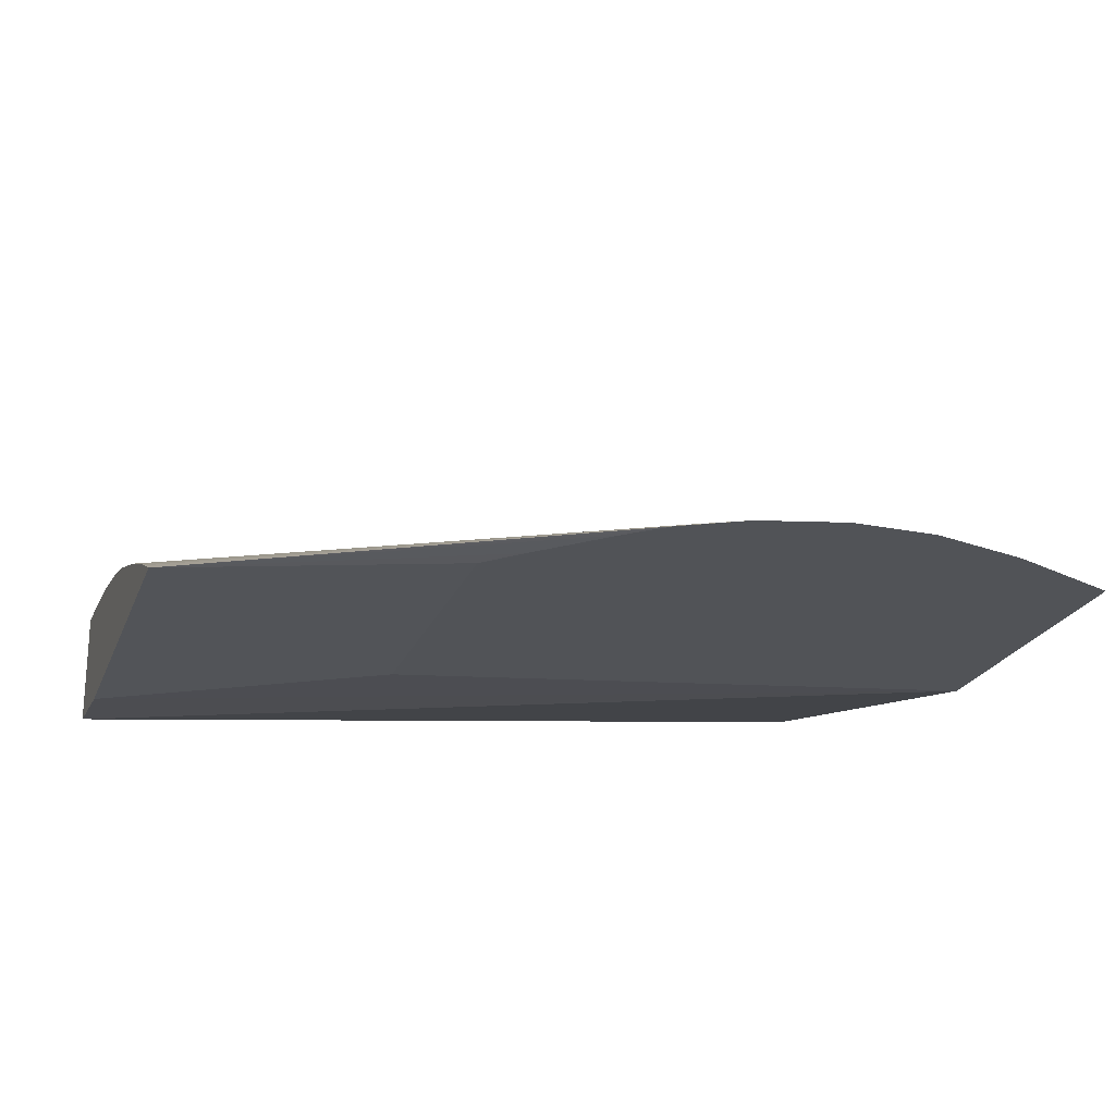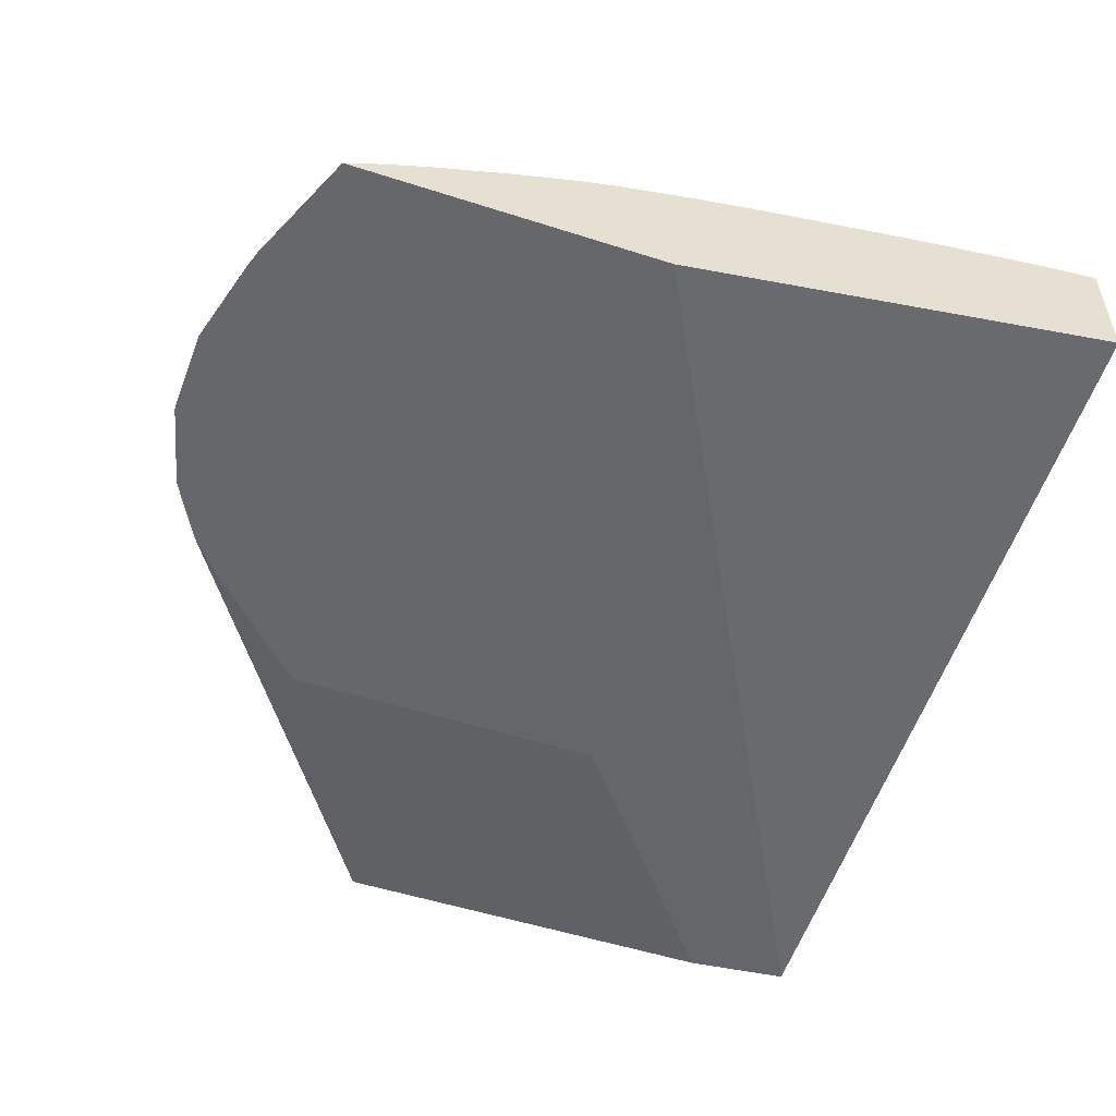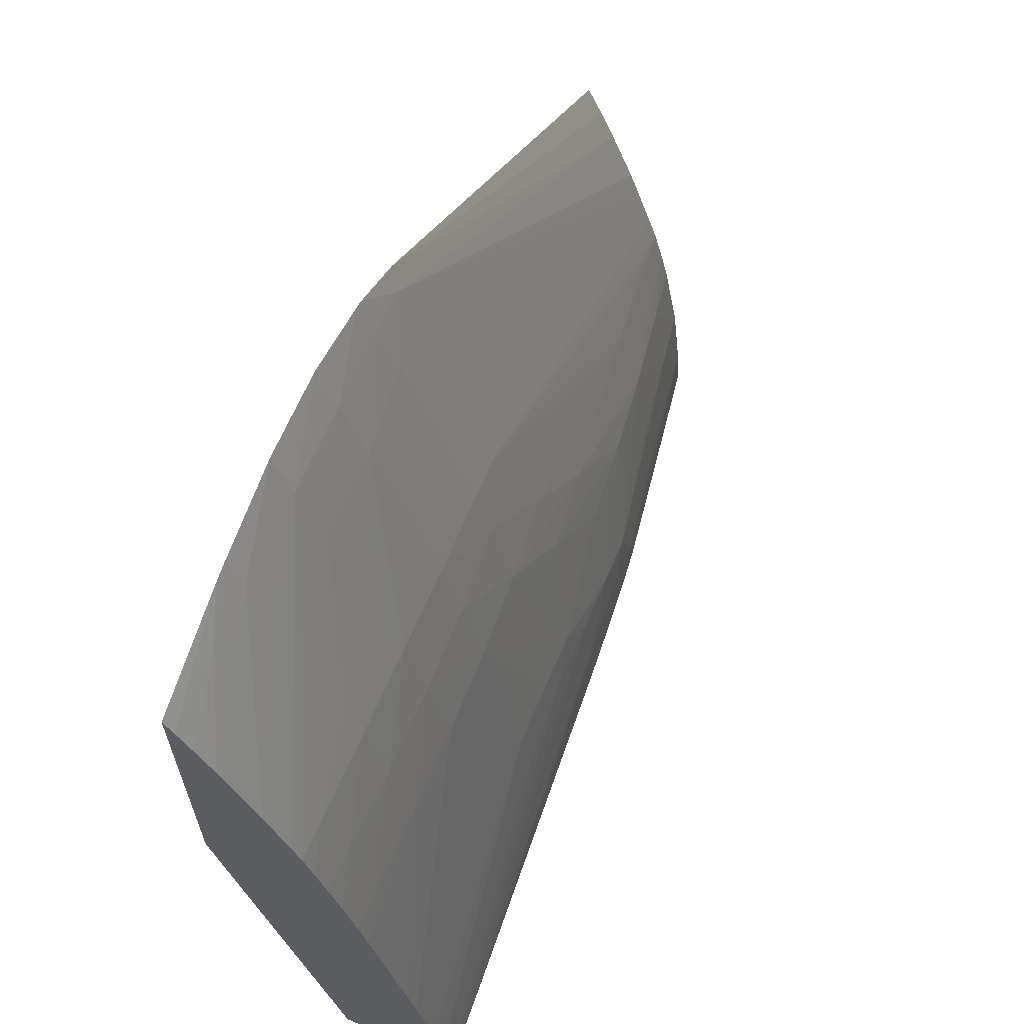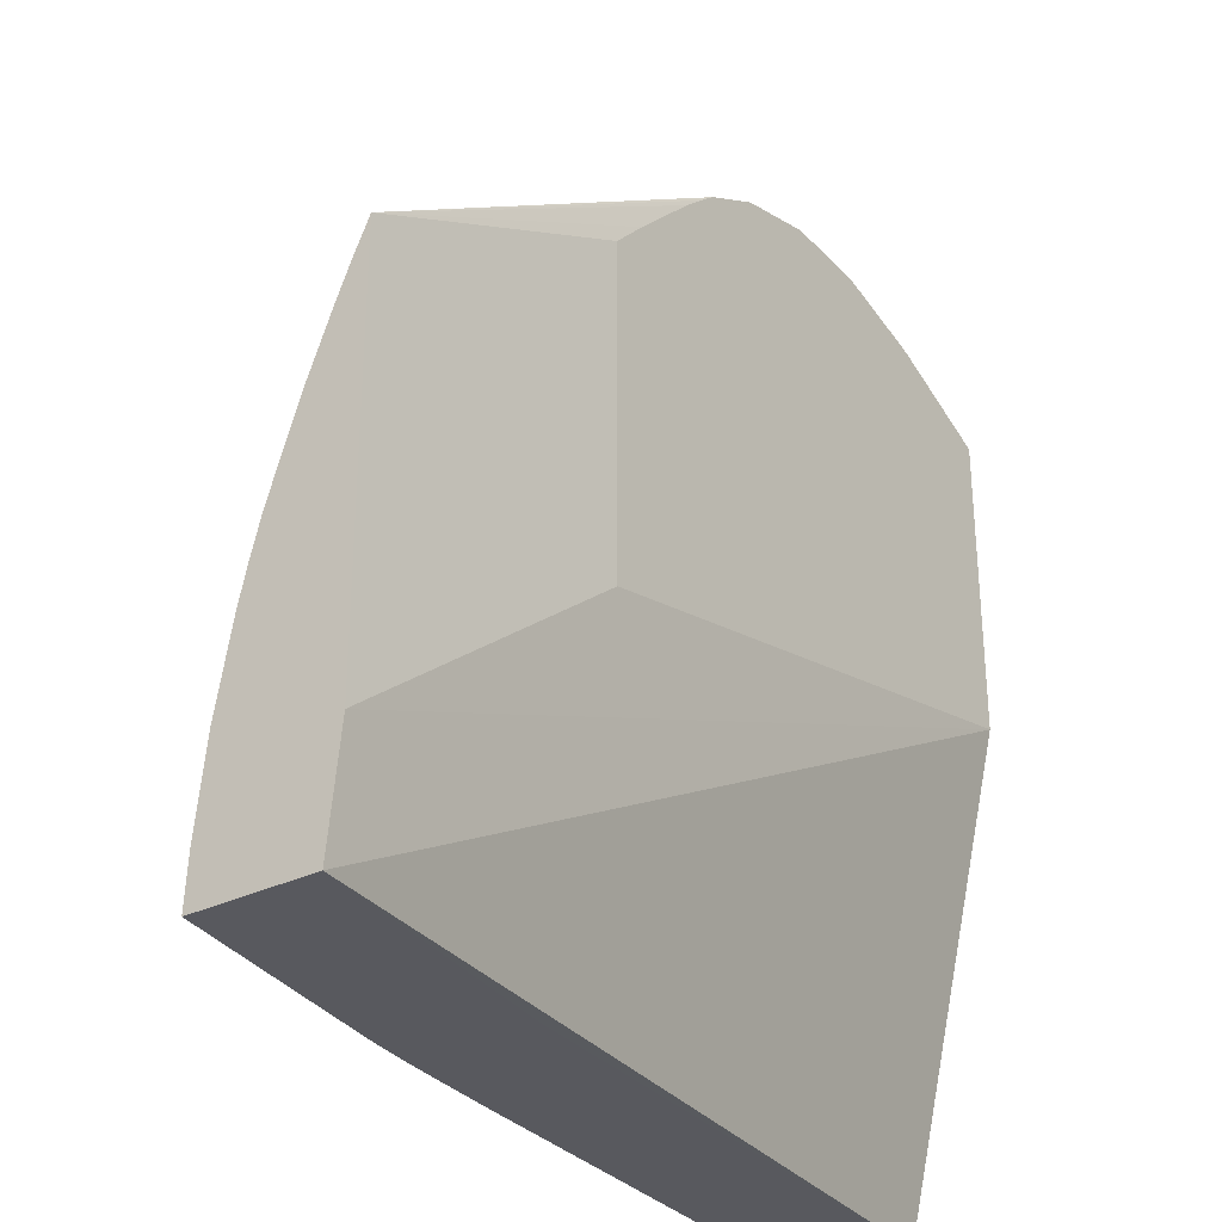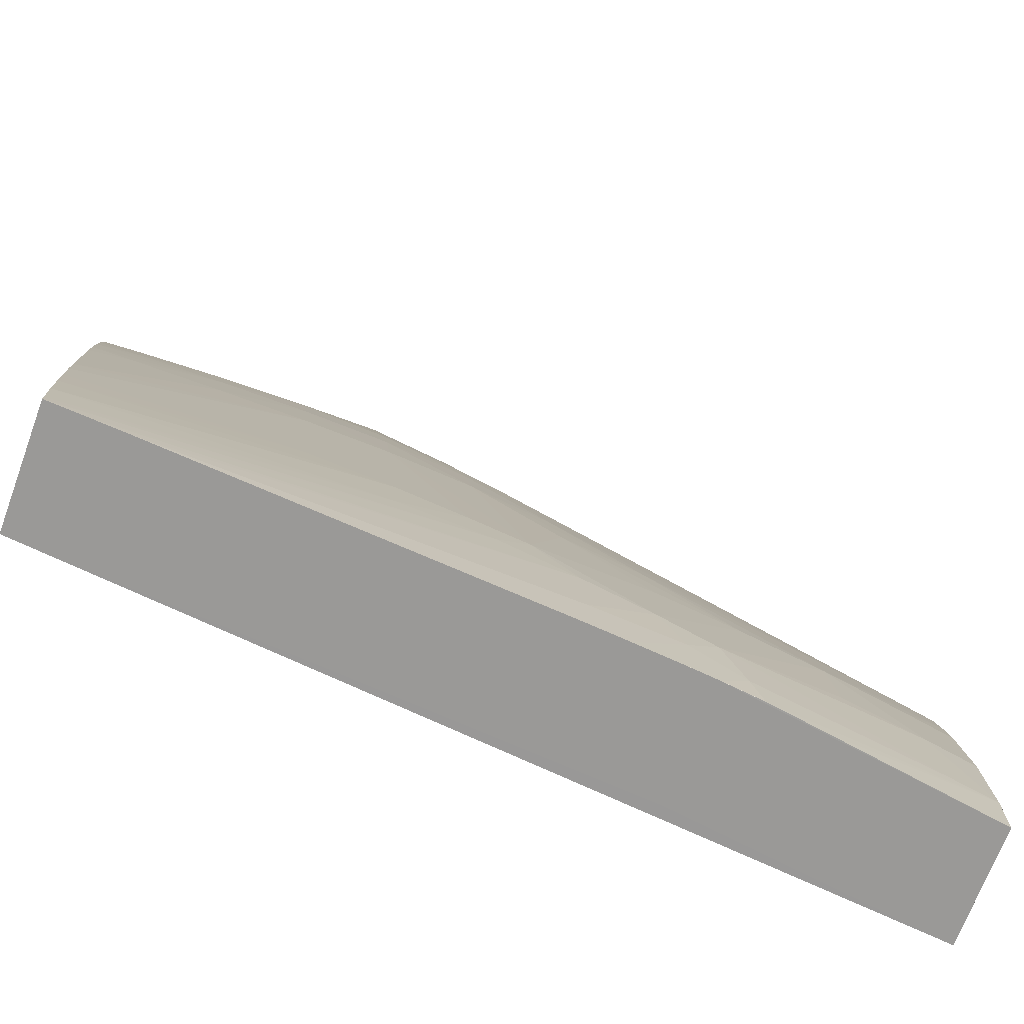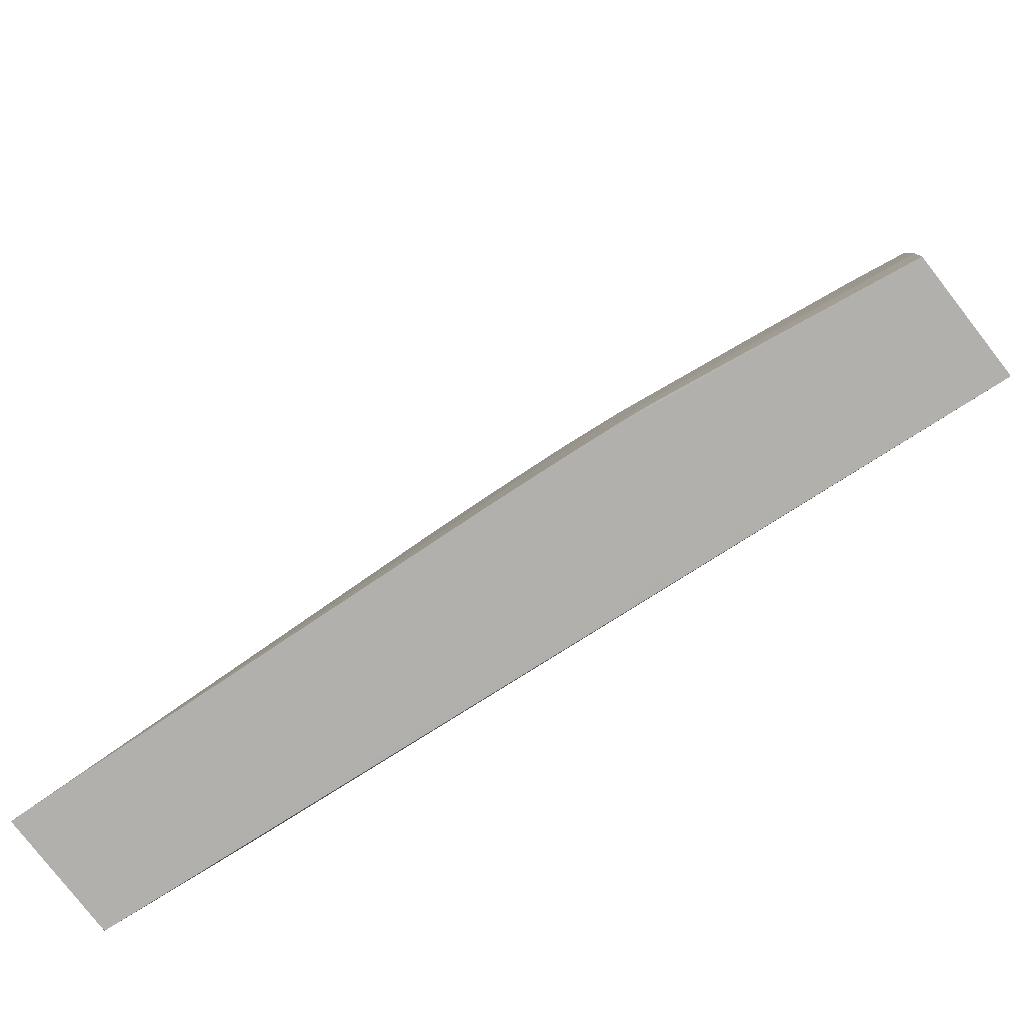
<metadata>
{"format":"obj","ext":"obj","renderer":"f3d","projection":"perspective","resolution":1024,"background":"white","views":[{"elev":-22.2,"azim":162.2,"up":"+Z"},{"elev":-52.0,"azim":-109.2,"up":"+Z"},{"elev":64.2,"azim":-66.8,"up":"+Y"},{"elev":-30.4,"azim":125.7,"up":"+Y"},{"elev":-69.0,"azim":-20.2,"up":"+Y"},{"elev":-78.6,"azim":37.8,"up":"+Y"}]}
</metadata>
<code>
v -0.03373 0.134 0.05663
v -0.03369 0.134 0.05663
v -0.03485 0.134 0.05663
v -0.03489 0.1334 0.05688
v -0.03373 0.1334 0.05688
v -0.0327 0.1337 0.05663
v -0.03489 0.134 0.05663
v -0.03489 0.1339 0.05664
v -0.03489 0.1325 0.0572
v -0.03604 0.1332 0.05683
v -0.03773 0.1309 0.05762
v -0.03773 0.1302 0.0579
v -0.03773 0.1299 0.05802
v -0.0372 0.1299 0.05803
v -0.03373 0.1325 0.0572
v -0.03258 0.1332 0.05681
v -0.03258 0.1337 0.05663
v -0.03604 0.1336 0.05663
v -0.03604 0.1306 0.05784
v -0.03604 0.13 0.05804
v -0.03489 0.1306 0.05785
v -0.03674 0.1331 0.05678
v -0.03773 0.1319 0.05716
v -0.03773 0.1295 0.05814
v -0.03373 0.1299 0.05802
v -0.03258 0.1297 0.05797
v -0.03258 0.1325 0.05707
v -0.03489 0.13 0.05804
v -0.03199 0.133 0.05676
v -0.03178 0.1332 0.05663
v -0.03626 0.1336 0.05663
v -0.03604 0.129 0.05833
v -0.03773 0.129 0.05829
v -0.0372 0.129 0.05831
v -0.03773 0.1327 0.05676
v -0.03773 0.1323 0.05695
v -0.03373 0.129 0.05829
v -0.03258 0.129 0.05819
v -0.03194 0.1296 0.05793
v -0.02609 0.1275 0.05767
v -0.03489 0.129 0.05832
v -0.02609 0.1278 0.05755
v -0.02609 0.1286 0.05725
v -0.03153 0.133 0.05663
v -0.02609 0.129 0.05705
v -0.02609 0.1295 0.05685
v -0.03773 0.1329 0.05663
v -0.03604 0.1278 0.05862
v -0.03773 0.1285 0.05844
v -0.03773 0.1278 0.05861
v -0.0372 0.1278 0.05861
v -0.03373 0.1278 0.05857
v -0.03258 0.1278 0.05849
v -0.03142 0.1278 0.05836
v -0.02795 0.1267 0.05822
v -0.02687 0.1267 0.05805
v -0.02609 0.1265 0.058
v -0.02609 0.1268 0.05789
v -0.03489 0.1278 0.0586
v -0.03124 0.1328 0.05663
v -0.02609 0.124 0.05685
v -0.02986 0.1314 0.05663
v -0.03034 0.1319 0.05663
v -0.03059 0.1321 0.05663
v -0.03773 0.1288 0.05663
v -0.03773 0.1273 0.05874
v -0.03773 0.1254 0.05918
v -0.03373 0.1252 0.05912
v -0.03277 0.1251 0.05909
v -0.032 0.1249 0.05907
v -0.03489 0.1253 0.05913
v -0.03142 0.1267 0.05865
v -0.03027 0.1267 0.05853
v -0.02986 0.1267 0.05848
v -0.02911 0.1267 0.05837
v -0.02795 0.1255 0.05853
v -0.02609 0.126 0.05812
v -0.03773 0.1249 0.05929
v -0.02609 0.1225 0.057
v -0.02986 0.127 0.05663
v -0.03773 0.1225 0.05811
v -0.03773 0.1225 0.05811
v -0.03773 0.1238 0.05951
v -0.03773 0.1232 0.05963
v -0.03246 0.1245 0.05917
v -0.03373 0.1244 0.05925
v -0.03142 0.1242 0.05914
v -0.03048 0.124 0.0591
v -0.03027 0.1255 0.05879
v -0.03773 0.1244 0.0594
v -0.02911 0.1255 0.05867
v -0.02971 0.1238 0.05907
v -0.02795 0.1244 0.05873
v -0.0268 0.1244 0.05856
v -0.0268 0.1255 0.05835
v -0.02609 0.1255 0.05824
v -0.02609 0.1225 0.05862
v -0.02986 0.1225 0.05752
v -0.0343 0.1225 0.05785
v -0.03773 0.1225 0.05817
v -0.03773 0.1227 0.05972
v -0.03773 0.1225 0.05974
v -0.0372 0.1225 0.05971
v -0.03671 0.1225 0.05968
v -0.03142 0.1232 0.05926
v -0.03016 0.1233 0.05915
v -0.02986 0.1236 0.05909
v -0.02943 0.123 0.0591
v -0.0268 0.1232 0.05869
v -0.02609 0.1232 0.05858
v -0.02609 0.1244 0.05845
v -0.02846 0.1225 0.05899
v -0.02986 0.1225 0.05918
v -0.03142 0.1225 0.05931
v -0.03093 0.1225 0.05927
v -0.03023 0.1225 0.05921
v -0.02983 0.1225 0.05917
v -0.02927 0.1225 0.05911
f 1 2 6
f 1 6 17
f 1 17 30
f 1 30 44
f 1 44 60
f 1 60 64
f 1 64 63
f 1 63 62
f 1 62 80
f 1 80 65
f 1 65 47
f 1 47 31
f 1 31 18
f 1 18 7
f 1 7 3
f 1 3 4
f 1 4 5
f 1 5 2
f 2 5 6
f 3 7 8
f 3 8 4
f 4 9 5
f 4 8 10
f 4 10 11
f 4 11 12
f 4 12 13
f 4 13 14
f 4 14 9
f 5 9 15
f 5 15 16
f 5 16 6
f 6 16 17
f 7 18 10
f 7 10 8
f 9 14 19
f 9 19 20
f 9 20 21
f 9 21 15
f 10 18 22
f 10 22 23
f 10 23 11
f 11 23 36
f 11 36 35
f 11 35 47
f 11 47 65
f 11 65 82
f 11 82 100
f 11 100 102
f 11 102 101
f 11 101 84
f 11 84 83
f 11 83 90
f 11 90 78
f 11 78 67
f 11 67 66
f 11 66 50
f 11 50 49
f 11 49 33
f 11 33 24
f 11 24 13
f 11 13 12
f 13 24 14
f 14 24 20
f 14 20 19
f 15 25 26
f 15 26 27
f 15 27 16
f 15 21 28
f 15 28 25
f 16 27 29
f 16 29 17
f 17 29 30
f 18 31 22
f 20 32 28
f 20 28 21
f 20 24 33
f 20 33 34
f 20 34 32
f 22 31 35
f 22 35 36
f 22 36 23
f 25 37 38
f 25 38 26
f 25 28 37
f 26 38 39
f 26 39 27
f 27 39 40
f 27 40 29
f 28 32 41
f 28 41 37
f 29 40 42
f 29 42 43
f 29 43 30
f 30 43 45
f 30 45 46
f 30 46 44
f 31 47 35
f 32 48 41
f 32 34 49
f 32 49 50
f 32 50 51
f 32 51 48
f 33 49 34
f 37 52 53
f 37 53 38
f 37 41 52
f 38 53 54
f 38 54 39
f 39 54 55
f 39 55 56
f 39 56 57
f 39 57 58
f 39 58 40
f 40 58 57
f 40 57 77
f 40 77 96
f 40 96 111
f 40 111 110
f 40 110 97
f 40 97 79
f 40 79 61
f 40 61 46
f 40 46 45
f 40 45 43
f 40 43 42
f 41 48 59
f 41 59 52
f 44 46 60
f 46 61 80
f 46 80 62
f 46 62 63
f 46 63 64
f 46 64 60
f 48 51 66
f 48 66 67
f 48 67 59
f 50 66 51
f 52 68 69
f 52 69 70
f 52 70 53
f 52 59 71
f 52 71 68
f 53 70 72
f 53 72 73
f 53 73 54
f 54 73 74
f 54 74 75
f 54 75 55
f 55 75 76
f 55 76 57
f 55 57 56
f 57 76 77
f 59 67 78
f 59 78 71
f 61 79 65
f 61 65 80
f 65 81 82
f 65 79 81
f 68 71 83
f 68 83 84
f 68 84 69
f 69 85 70
f 69 84 86
f 69 86 85
f 70 85 87
f 70 87 88
f 70 88 89
f 70 89 72
f 71 78 90
f 71 90 83
f 72 89 91
f 72 91 73
f 73 91 76
f 73 76 74
f 74 76 75
f 76 91 92
f 76 92 93
f 76 93 94
f 76 94 95
f 76 95 77
f 77 95 96
f 79 97 113
f 79 113 98
f 79 98 99
f 79 99 81
f 81 100 82
f 81 99 98
f 81 98 113
f 81 113 116
f 81 116 115
f 81 115 114
f 81 114 104
f 81 104 103
f 81 103 102
f 81 102 100
f 84 101 86
f 85 86 102
f 85 102 103
f 85 103 87
f 86 101 102
f 87 103 104
f 87 104 105
f 87 105 88
f 88 106 107
f 88 107 92
f 88 92 91
f 88 91 89
f 88 105 106
f 92 108 109
f 92 109 94
f 92 94 93
f 92 107 108
f 94 109 110
f 94 110 111
f 94 111 95
f 95 111 96
f 97 110 112
f 97 112 113
f 104 114 105
f 105 114 106
f 106 114 115
f 106 115 116
f 106 116 117
f 106 117 108
f 106 108 107
f 108 117 118
f 108 118 110
f 108 110 109
f 110 118 112
f 112 118 113
f 113 118 117
f 113 117 116

</code>
